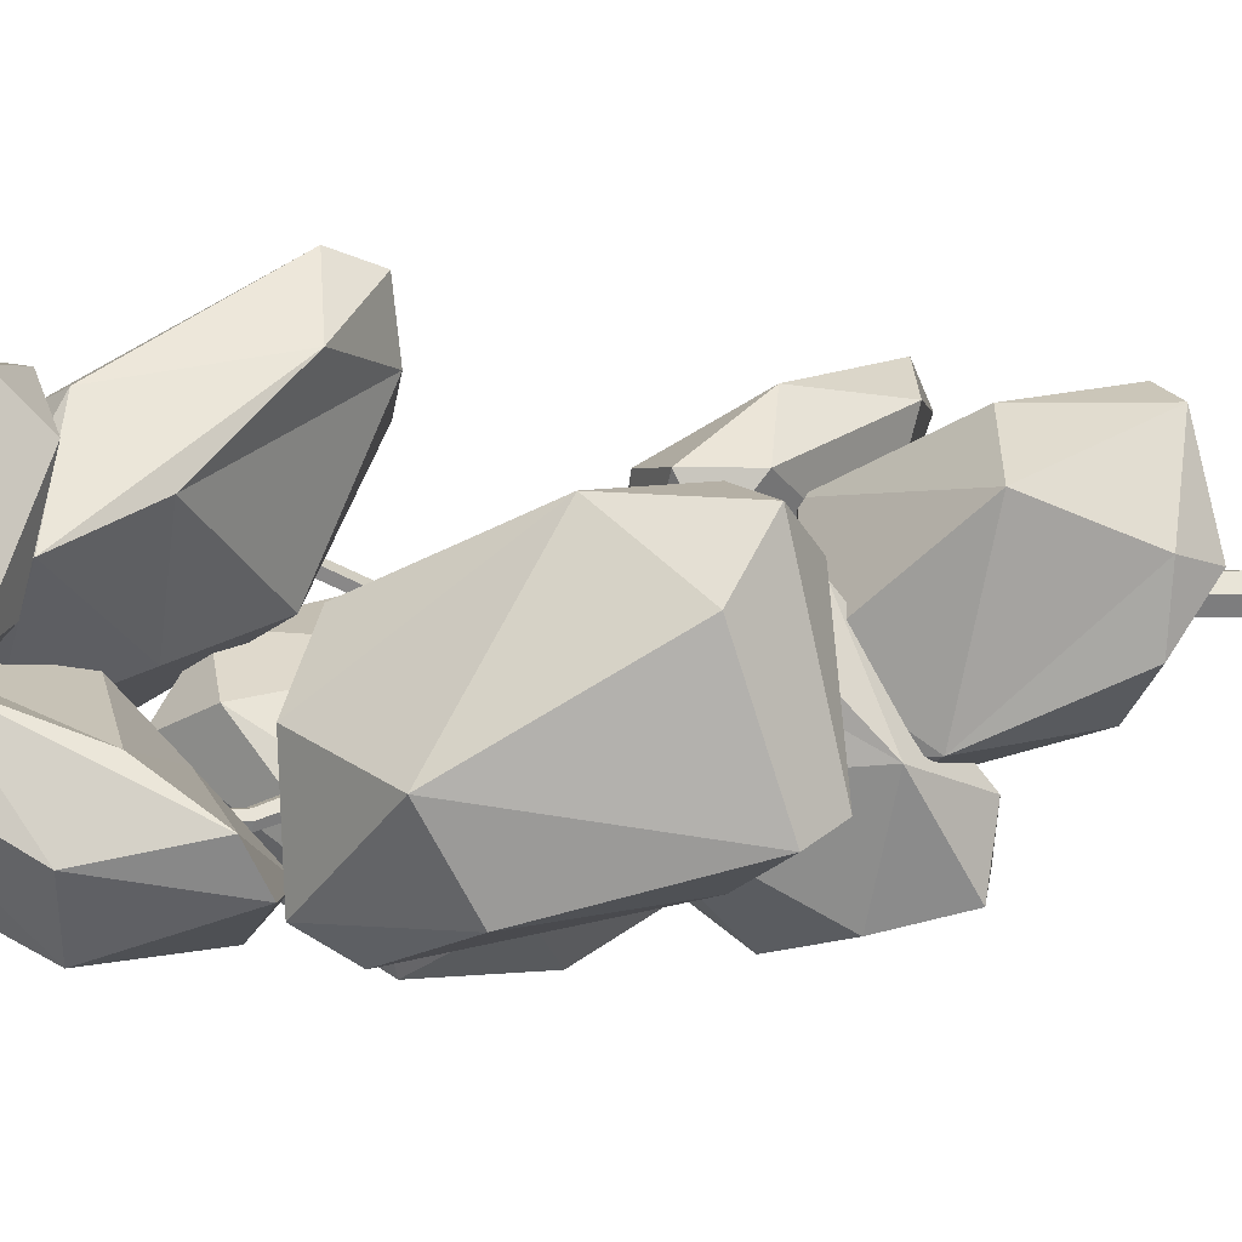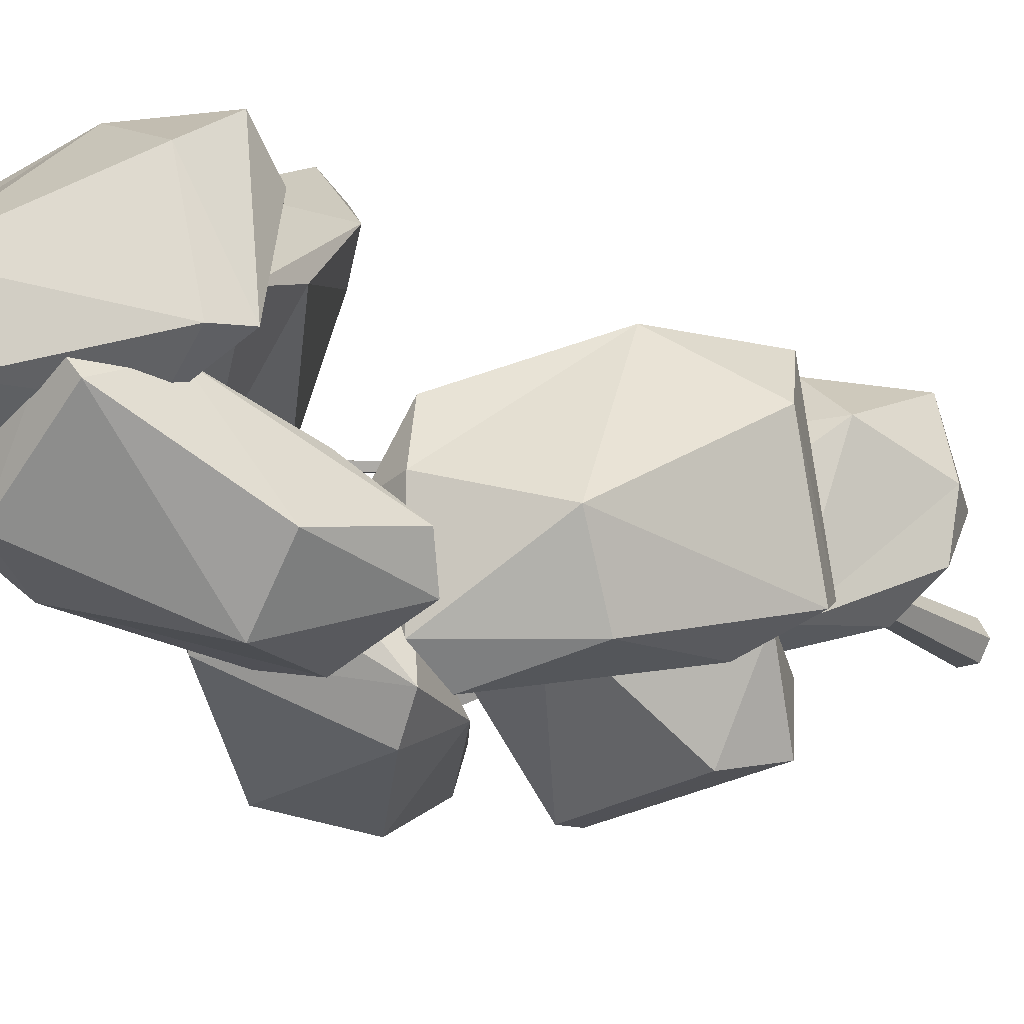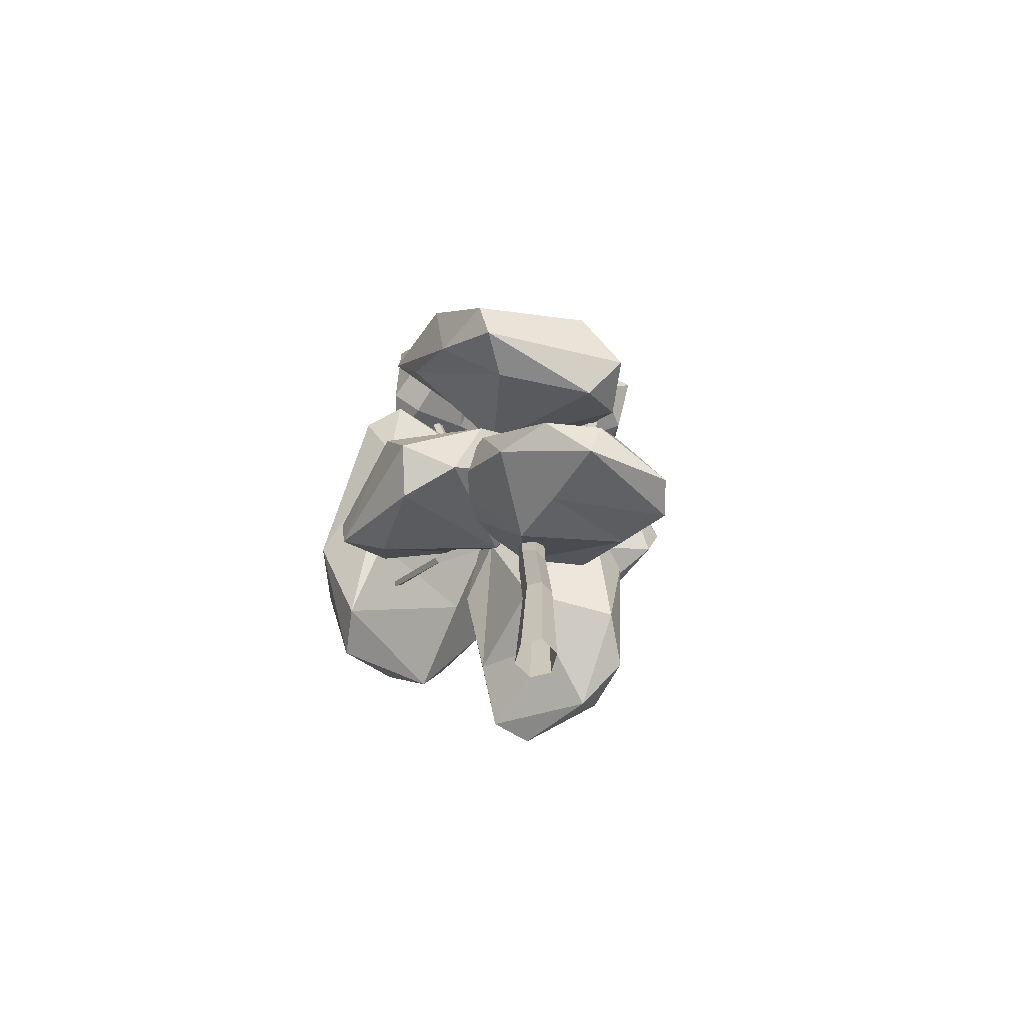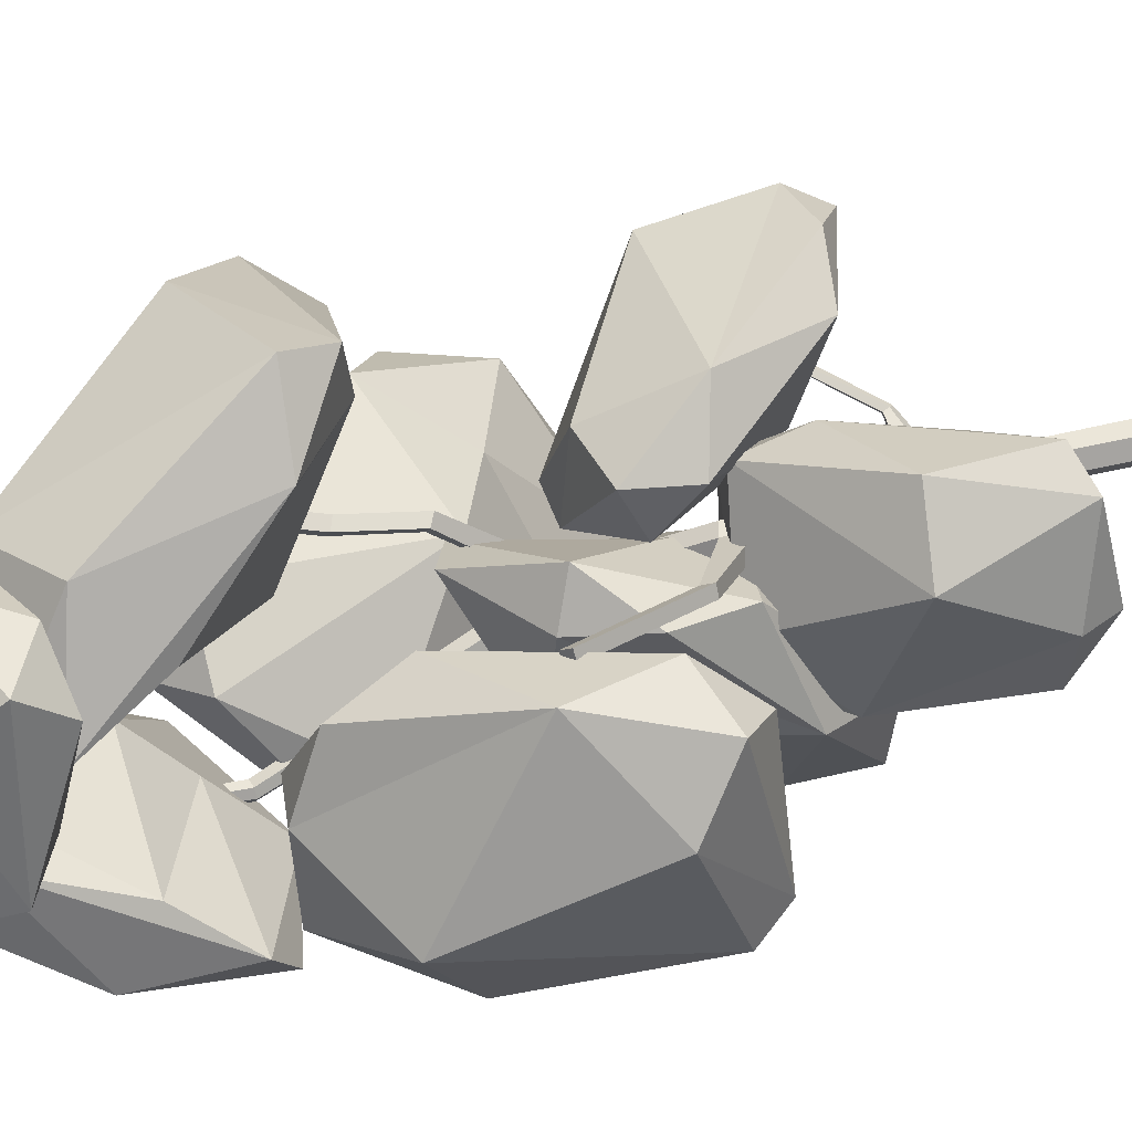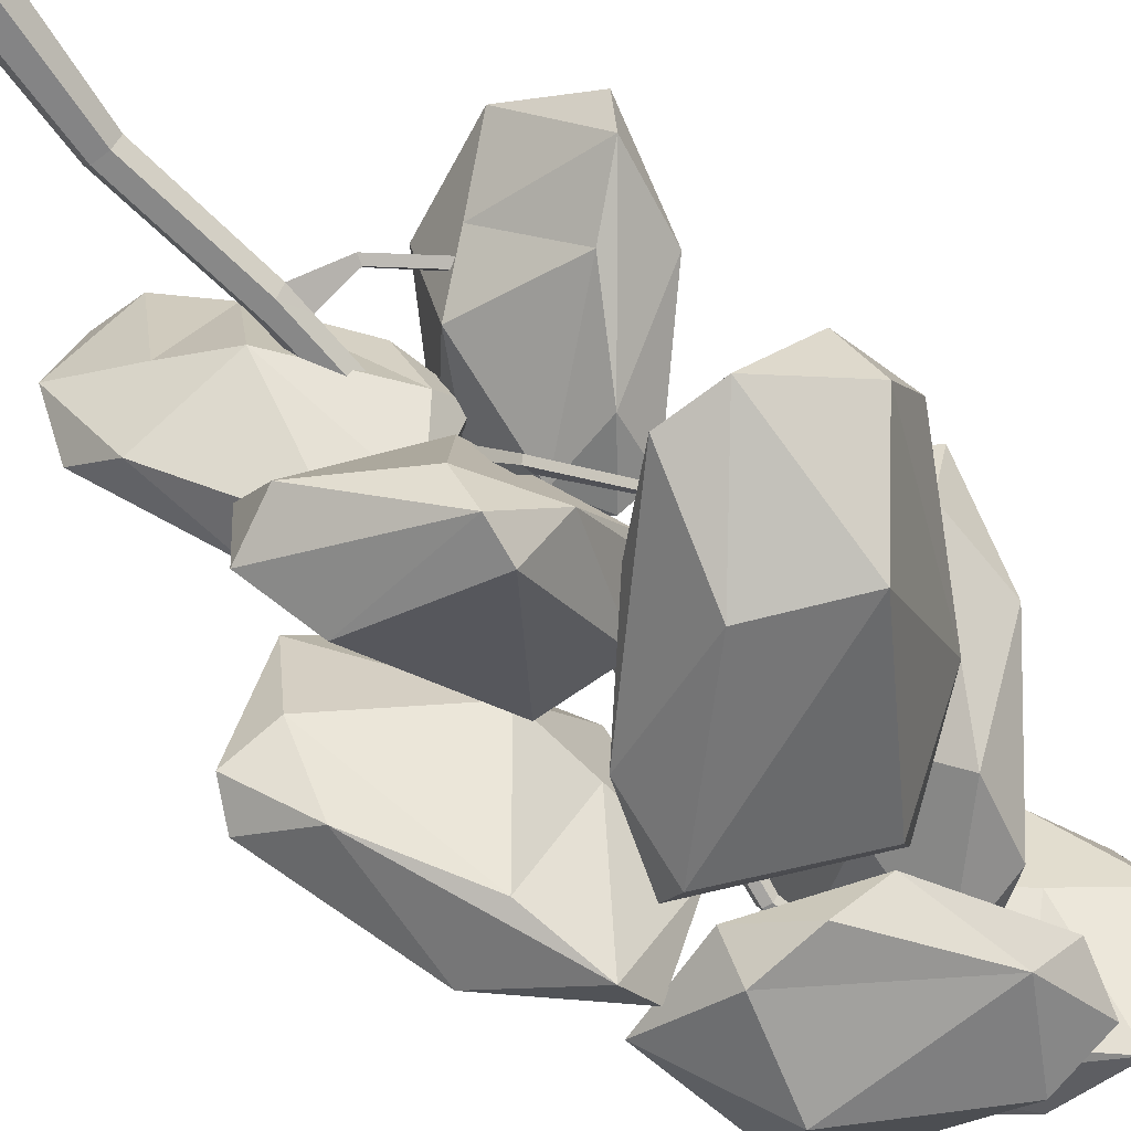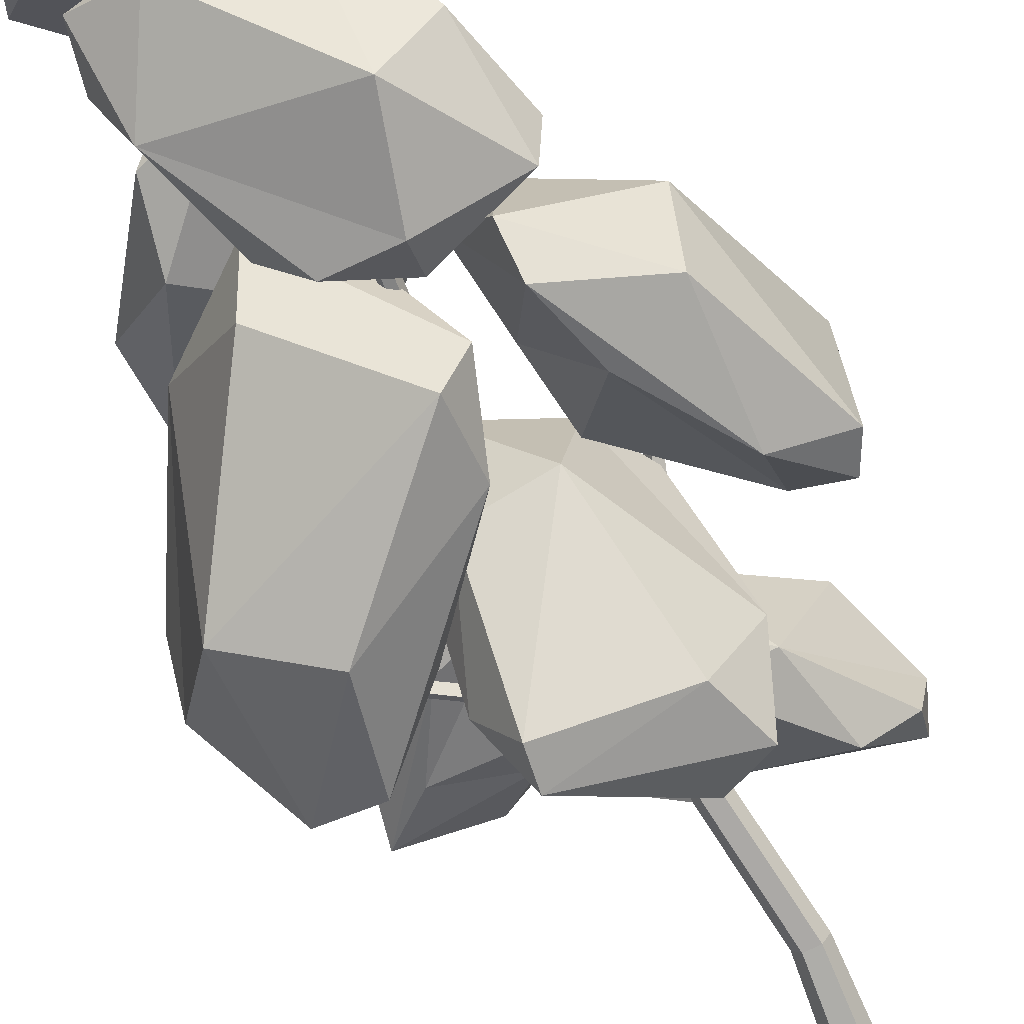
<metadata>
{"format":"obj","ext":"obj","renderer":"f3d","projection":"perspective","resolution":1024,"background":"white","views":[{"elev":2.3,"azim":-106.4,"up":"+Z"},{"elev":-18.1,"azim":-140.3,"up":"+Z"},{"elev":-70.5,"azim":-106.1,"up":"+Y"},{"elev":47.0,"azim":-112.0,"up":"+Z"},{"elev":-63.0,"azim":38.2,"up":"+Z"},{"elev":-75.4,"azim":-153.6,"up":"+Z"}]}
</metadata>
<code>
g default
v 18.34 333.9 -15.64
v -30.29 337.4 -29.92
v 0.7285 292.9 -62.74
v 41.64 314.7 -49.98
v -38.44 306 -62.93
v -12.64 347.5 -78.72
v 12.6 386.6 -7.57
v 9.758 315.2 -36.94
v 51.25 389.6 -18.76
v -17.18 377.2 -14.69
v 0.9749 402.8 -12.28
v -44.34 315.4 -47.33
v 62.88 371 -31.78
v -34.69 353.1 -55.02
v 25.8 305.4 -69.62
v 57.11 393.9 -40.04
v -8.704 401.3 -24.52
v 32.22 394.3 -52.45
v -0.4355 305.6 -76.3
v 53.46 356.5 -57.93
v -8.731 0 0
v -4.366 -0 7.562
v 4.366 -0 7.562
v 8.731 0 0
v 4.366 0 -7.562
v -4.366 0 -7.562
v -11.01 56.2 2e-06
v -7.763 56.2 5.624
v -1.27 56.2 5.624
v 1.977 56.2 2e-06
v -1.27 56.2 -5.624
v -7.763 56.2 -5.624
v -2.06 178.3 2.3e-05
v 0.7265 177.2 5.181
v 6.299 175 5.181
v 9.085 174 2.3e-05
v 6.299 175 -5.181
v 0.7265 177.2 -5.181
v 16.29 209 -20.35
v 19 210.2 -15.9
v 24.29 209.4 -15.71
v 26.87 207.5 -19.97
v 24.15 206.3 -24.43
v 18.86 207.1 -24.62
v 7.31 301.6 -49.37
v 8.911 301.8 -46.58
v 12.11 302.2 -46.58
v 13.71 302.4 -49.37
v 12.11 302.2 -52.17
v 8.911 301.8 -52.17
v -2.855 167.5 2.2e-05
v -0.04355 166.2 5.222
v -18.14 191 11.87
v -20.36 190.8 8.046
v -21.14 187.9 14.69
v -23.3 187.7 10.78
v -33.08 234.5 21.57
v -35.35 234 17.81
v -36.37 232.2 24.82
v -38.58 231.7 20.97
v 5.703 165.7 -5.216
v 8.522 164.6 2.2e-05
v 36.14 174.5 -35.13
v 34.75 175.9 -37.35
v 34.55 171.5 -39.08
v 35.96 170.1 -36.83
v 82.57 212.1 -61.3
v 81.48 213.8 -62.53
v 81.22 211.1 -65.07
v 82.33 209.4 -63.82
v 21.32 375 -47.02
v 19.97 374.8 -49.37
v 24.02 375.3 -47.02
v 25.37 375.5 -49.37
v 24.02 375.3 -51.73
v 21.32 375 -51.73
v 5.093 115.6 5.403
v -0.9402 116.7 -5.403
v 7.828 110.4 5e-06
v -4.354 111.8 5e-06
v -1.325 111.2 5.423
v 4.795 110.9 -5.42
v 7.968 121.4 5e-06
v 5.231 122.4 5.377
v 22.06 121.7 9.751
v 22.72 119.5 10.24
v 23.15 121.2 8
v 24.24 117.7 8.772
v 36.28 138.1 17.19
v 38.05 137.3 18.47
v 37.68 137.8 15.66
v 40.55 136.5 17.71
v 25.88 214.6 -22.17
v 23.42 216.1 -17.93
v 37.67 241.4 3.386
v 35.41 241 6.431
v 33.43 244.3 1.816
v 31.44 243.7 4.847
v 48.88 265.3 0.3531
v 46.69 264.6 3.399
v 44.33 267.6 -1.216
v 42.43 266.8 1.814
v 53.71 325.7 27.64
v 51.76 324.5 30.69
v 48.72 326.8 26.07
v 47.08 325.6 29.1
v 31.8 286.1 -3.718
v -6.454 321.6 24.48
v 29.66 357.4 -29.31
v 68.6 317 -26.9
v -4.645 370.6 1.839
v 41.56 357.9 37.88
v 36.81 260 52.81
v 30.16 318.7 -15.24
v 81.78 251.9 41.45
v 9.123 284.6 57.52
v 32.85 263.7 76.09
v -16.59 354.1 11.06
v 95.16 266.8 19.36
v 8.118 342.4 48.37
v 61.68 347.6 -25.57
v 100.9 268.6 47.99
v 29.98 280.9 81.45
v 83.83 292.4 62.06
v 39.97 366.4 -12.35
v 96.73 302.9 13.79
v -13.15 227.7 -23.53
v -31.47 250.7 -70.63
v -4.606 298 -27.58
v -11.67 263.4 11.39
v -22.39 300.5 -69.01
v -66.02 283.6 -37.94
v -57.92 191.1 -32.85
v -9.181 259.8 -26.01
v -61.59 189.4 11.07
v -57.58 210.6 -61.97
v -77.2 188.8 -44
v -23.05 282.7 -79.95
v -50.12 208.9 27.46
v -60.81 264.9 -68.2
v -16.52 290.4 0.6178
v -76.82 204.2 23.4
v -84.22 203 -50.59
v -87.83 221.3 0.8029
v -24.28 302.9 -25.06
v -52.99 243 25.44
v 42.18 230.5 -12.59
v 45.06 197 -64.89
v 111.5 193.8 -24.9
v 94.56 243 2.65
v 96.06 172.5 -68.03
v 95.46 233.8 -82.05
v 3.134 268.5 -49.05
v 73.52 213.2 -18.55
v 21.72 306.3 -23.33
v 9.552 237.7 -72.4
v -3.298 274 -72.66
v 72.88 171.3 -71.35
v 48.5 303.7 -7.387
v 62.29 213.6 -92.56
v 117.3 227.3 -15.19
v 43.37 320.8 -32.34
v 8.513 268.1 -86.56
v 51.05 303.8 -60.87
v 118.7 207.5 -41.72
v 82.47 290.7 -19.55
v 29.35 145.1 5.765
v 74.73 149.8 -3.266
v 65.4 116.9 43.67
v 25.34 135 46.18
v 96.72 127.7 25.49
v 79.29 168.5 41.1
v 27.44 190.5 -12.55
v 46.17 132.1 22.69
v 0.09194 196.3 11.58
v 55.3 182.7 -17.29
v 37.82 205.6 -16.45
v 94.66 133 8.909
v -2.994 182.3 30.11
v 87.45 168.4 12.17
v 46.83 130 57.11
v 3.591 204.3 30.21
v 50.78 206.4 -10.35
v 28.96 206.5 29.9
v 71 130.9 51.72
v 16.19 174.1 49.79
v 18.9 164.6 -12.52
v 42.74 209.2 -26.86
v -3.995 219.9 18.06
v -23.5 175.9 5.241
v 23.71 245.6 -1.992
v -6.533 227.7 -41.94
v 29.04 150.6 -65.22
v 8.994 190.1 1.41
v -6.869 129.4 -63.4
v 44.86 179.6 -62.12
v 33.75 158.5 -84.32
v 39.65 236.9 -9.955
v -24.93 134.3 -44.7
v 26.98 226.1 -47.5
v -27.01 203.3 8.645
v -27.06 138.8 -70.19
v 31.42 174.4 -86.56
v -18.69 165.5 -76.99
v -13.38 227.1 2.761
v -37.9 162.8 -36.04
v 14 377.2 56.14
v 68.82 411.5 15.61
v -23.55 388.7 36.81
v -33.51 385.8 -12.13
v -25.9 365.8 52.45
v 67.12 392.9 35.22
v 19.76 417.3 -22.29
v -4.741 352.4 52.32
v 56.05 409.6 -36.31
v -37.19 370.8 -9.59
v -10.97 377.8 -25.5
v -24.84 349.8 36.75
v 52.88 374.2 5.775
v -22.33 358.6 -2.549
v 28.27 426 8.207
v 67.63 418.7 -24.03
v 54.31 369.8 39.91
v 79.25 397.3 9.389
v 31.08 391.2 -31.46
v 30.7 354.6 3.802
v -7.942 115.1 -7.864
v -16.99 117.8 37.67
v -61.58 95.16 8.157
v -44.53 113.4 -28.1
v -55.68 102 44.86
v -55.17 145.2 26.12
v 17.74 155.8 1.21
v -32.25 105.8 -0.07326
v 8.008 166.4 -32.8
v 9.48 147.3 27.99
v 19.93 169.8 13.49
v -38.98 103.9 49.86
v -10.01 156.5 -43.98
v -32.44 139.2 44.86
v -63.82 110.8 -13.04
v -8.618 178.1 -36.18
v 9.451 171.8 23.07
v -18.03 180.1 -12.61
v -68.43 110.5 11.3
v -36.85 152.5 -34.7
g Tree_Type5_03_mesh
f 1 7 2
f 1 2 8
f 7 9 11
f 3 12 5
f 4 3 15
f 2 10 12
f 5 14 6
f 18 20 6
f 18 16 20
f 20 19 6
f 20 15 19
f 19 5 6
f 6 14 17
f 17 18 6
f 17 11 18
f 11 16 18
f 9 13 16
f 13 20 16
f 4 15 20
f 3 5 19
f 12 14 5
f 12 10 14
f 10 17 14
f 13 4 20
f 15 3 19
f 10 11 17
f 10 7 11
f 11 9 16
f 1 4 13
f 1 8 4
f 8 3 4
f 8 12 3
f 8 2 12
f 9 1 13
f 9 7 1
f 2 7 10
f 21 27 32 26
f 25 31 30 24
f 23 29 28 22
f 26 32 31 25
f 24 30 29 23
f 22 28 27 21
f 35 34 52
f 38 37 61
f 62 36 35
f 52 34 53 55
f 51 33 38
f 61 37 64 65
f 34 40 39 33
f 33 39 44 38
f 37 43 42 36
f 35 41 40 34
f 38 44 43 37
f 36 42 41 35
f 44 50 49 43
f 42 93 97 95
f 40 46 45 39
f 39 45 50 44
f 42 43 93
f 41 94 40
f 48 49 75 74
f 81 52 51 80
f 77 84 81
f 80 51 38 78
f 54 56 60 58
f 51 52 55 56
f 34 33 54 53
f 33 51 56 54
f 59 57 58 60
f 53 54 58 57
f 56 55 59 60
f 55 53 57 59
f 78 38 61 82
f 79 82 83
f 84 77 86 85
f 63 66 70 67
f 36 62 66 63
f 37 36 63 64
f 62 61 65 66
f 69 68 67 70
f 64 63 67 68
f 66 65 69 70
f 65 64 68 69
f 71 73 74 75 76 72
f 46 47 73 71
f 49 50 76 75
f 47 48 74 73
f 45 46 71 72
f 50 45 72 76
f 30 79 77 29
f 31 82 79 30
f 32 78 82 31
f 27 80 78 32
f 29 77 81 28
f 28 81 80 27
f 82 61 62 83
f 83 62 35 84
f 84 35 52 81
f 87 85 89 91
f 77 79 88 86
f 83 84 85 87
f 79 83 87 88
f 92 91 89 90
f 88 87 91 92
f 86 88 92 90
f 85 86 90 89
f 43 49 48 93
f 93 48 47 94
f 94 47 46 40
f 98 96 100 102
f 93 94 98 97
f 41 42 95 96
f 94 41 96 98
f 101 102 106 105
f 96 95 99 100
f 97 98 102 101
f 95 97 101 99
f 103 105 106 104
f 99 101 105 103
f 102 100 104 106
f 100 99 103 104
f 107 113 108
f 107 108 114
f 113 115 117
f 109 118 111
f 110 109 121
f 108 116 118
f 111 120 112
f 124 126 112
f 124 122 126
f 126 125 112
f 126 121 125
f 125 111 112
f 112 120 123
f 123 124 112
f 123 117 124
f 117 122 124
f 115 119 122
f 119 126 122
f 110 121 126
f 109 111 125
f 118 120 111
f 118 116 120
f 116 123 120
f 119 110 126
f 121 109 125
f 116 117 123
f 116 113 117
f 117 115 122
f 107 110 119
f 107 114 110
f 114 109 110
f 114 118 109
f 114 108 118
f 115 107 119
f 115 113 107
f 108 113 116
f 127 133 128
f 127 128 134
f 133 135 137
f 129 138 131
f 130 129 141
f 128 136 138
f 131 140 132
f 144 146 132
f 144 142 146
f 146 145 132
f 146 141 145
f 145 131 132
f 132 140 143
f 143 144 132
f 143 137 144
f 137 142 144
f 135 139 142
f 139 146 142
f 130 141 146
f 129 131 145
f 138 140 131
f 138 136 140
f 136 143 140
f 139 130 146
f 141 129 145
f 136 137 143
f 136 133 137
f 137 135 142
f 127 130 139
f 127 134 130
f 134 129 130
f 134 138 129
f 134 128 138
f 135 127 139
f 135 133 127
f 128 133 136
f 147 153 148
f 147 148 154
f 153 155 157
f 149 158 151
f 150 149 161
f 148 156 158
f 151 160 152
f 164 166 152
f 164 162 166
f 166 165 152
f 166 161 165
f 165 151 152
f 152 160 163
f 163 164 152
f 163 157 164
f 157 162 164
f 155 159 162
f 159 166 162
f 150 161 166
f 149 151 165
f 158 160 151
f 158 156 160
f 156 163 160
f 159 150 166
f 161 149 165
f 156 157 163
f 156 153 157
f 157 155 162
f 147 150 159
f 147 154 150
f 154 149 150
f 154 158 149
f 154 148 158
f 155 147 159
f 155 153 147
f 148 153 156
f 167 173 168
f 167 168 174
f 173 175 177
f 169 178 171
f 170 169 181
f 168 176 178
f 171 180 172
f 184 186 172
f 184 182 186
f 186 185 172
f 186 181 185
f 185 171 172
f 172 180 183
f 183 184 172
f 183 177 184
f 177 182 184
f 175 179 182
f 179 186 182
f 170 181 186
f 169 171 185
f 178 180 171
f 178 176 180
f 176 183 180
f 179 170 186
f 181 169 185
f 176 177 183
f 176 173 177
f 177 175 182
f 167 170 179
f 167 174 170
f 174 169 170
f 174 178 169
f 174 168 178
f 175 167 179
f 175 173 167
f 168 173 176
f 187 193 188
f 187 188 194
f 193 195 197
f 189 198 191
f 190 189 201
f 188 196 198
f 191 200 192
f 204 206 192
f 204 202 206
f 206 205 192
f 206 201 205
f 205 191 192
f 192 200 203
f 203 204 192
f 203 197 204
f 197 202 204
f 195 199 202
f 199 206 202
f 190 201 206
f 189 191 205
f 198 200 191
f 198 196 200
f 196 203 200
f 199 190 206
f 201 189 205
f 196 197 203
f 196 193 197
f 197 195 202
f 187 190 199
f 187 194 190
f 194 189 190
f 194 198 189
f 194 188 198
f 195 187 199
f 195 193 187
f 188 193 196
f 218 220 226
f 225 220 217
f 207 212 208
f 217 216 210
f 214 223 207
f 226 223 214
f 214 207 211
f 210 216 209
f 226 220 225
f 221 213 210
f 226 225 219
f 218 214 211
f 210 209 221
f 216 211 209
f 224 215 222
f 223 224 212
f 209 211 207
f 220 218 216
f 215 213 222
f 217 210 213
f 223 212 207
f 225 217 215
f 222 213 221
f 224 222 208
f 215 217 213
f 209 207 221
f 208 222 221
f 207 208 221
f 219 225 215
f 219 215 224
f 212 224 208
f 217 220 216
f 216 218 211
f 218 226 214
f 219 224 223
f 226 219 223
f 227 233 228
f 227 228 234
f 233 235 237
f 229 238 231
f 230 229 241
f 228 236 238
f 231 240 232
f 244 246 232
f 244 242 246
f 246 245 232
f 246 241 245
f 245 231 232
f 232 240 243
f 243 244 232
f 243 237 244
f 237 242 244
f 235 239 242
f 239 246 242
f 230 241 246
f 229 231 245
f 238 240 231
f 238 236 240
f 236 243 240
f 239 230 246
f 241 229 245
f 236 237 243
f 236 233 237
f 237 235 242
f 227 230 239
f 227 234 230
f 234 229 230
f 234 238 229
f 234 228 238
f 235 227 239
f 235 233 227
f 228 233 236

</code>
